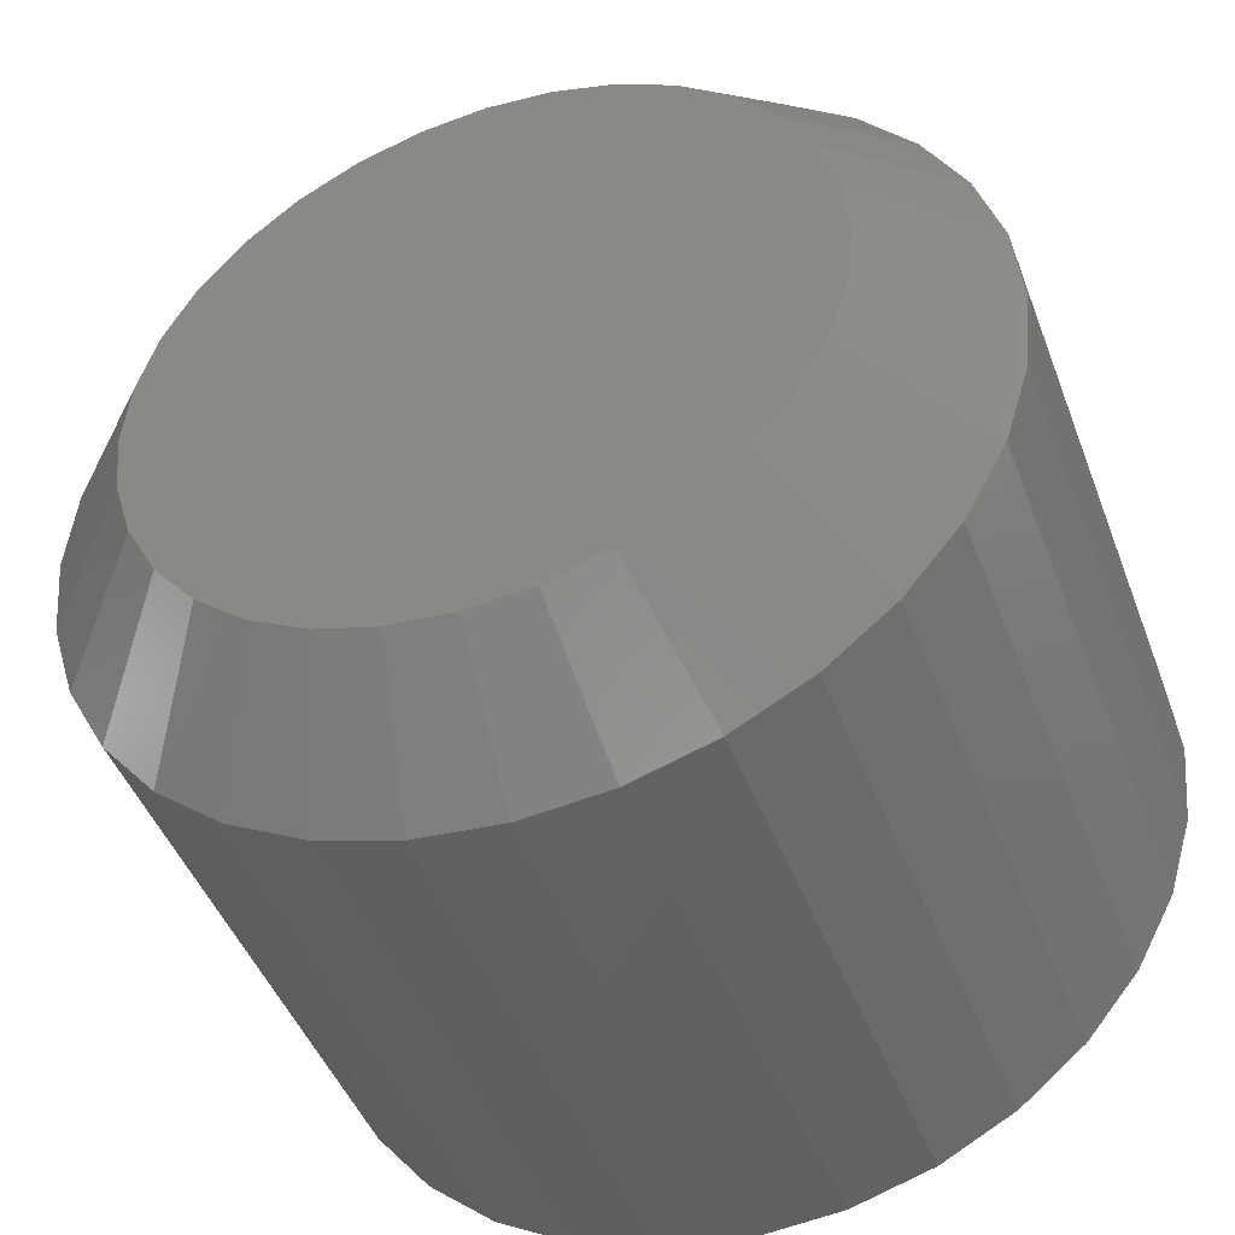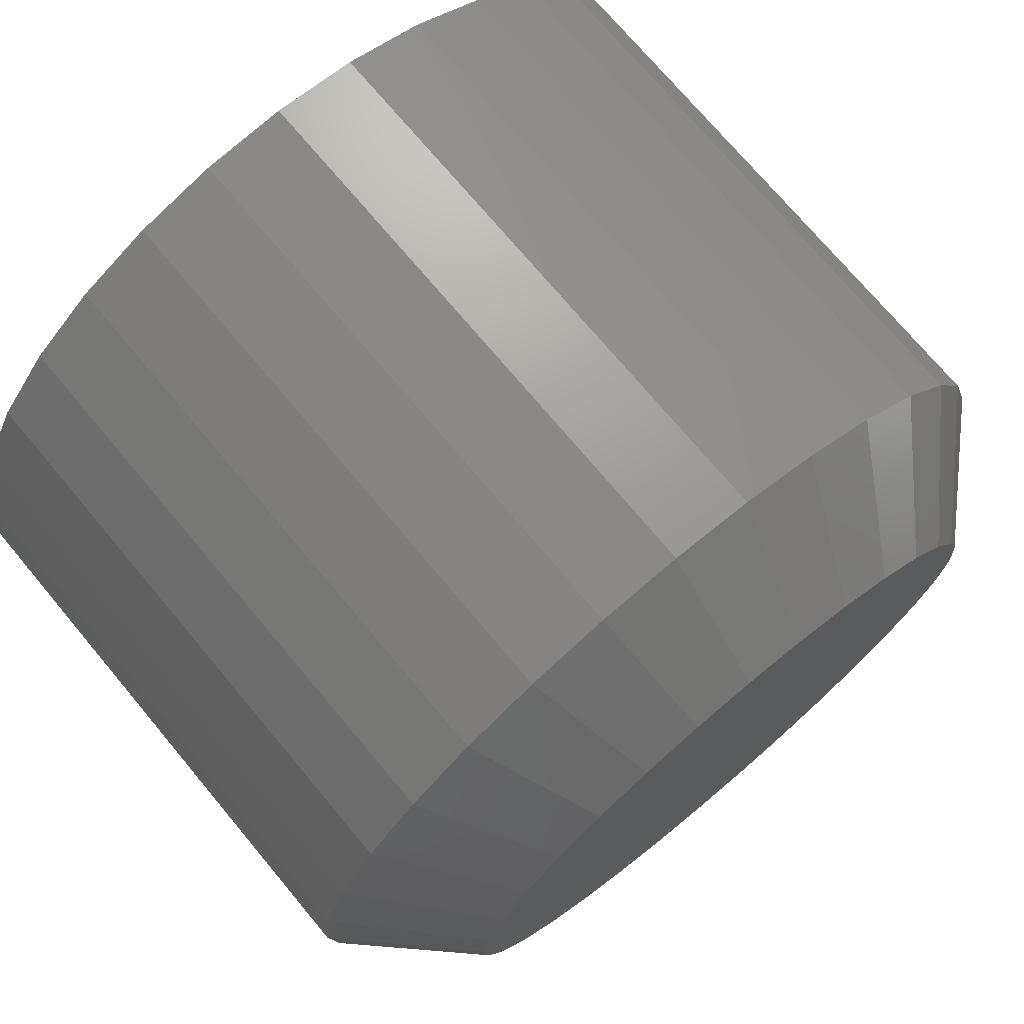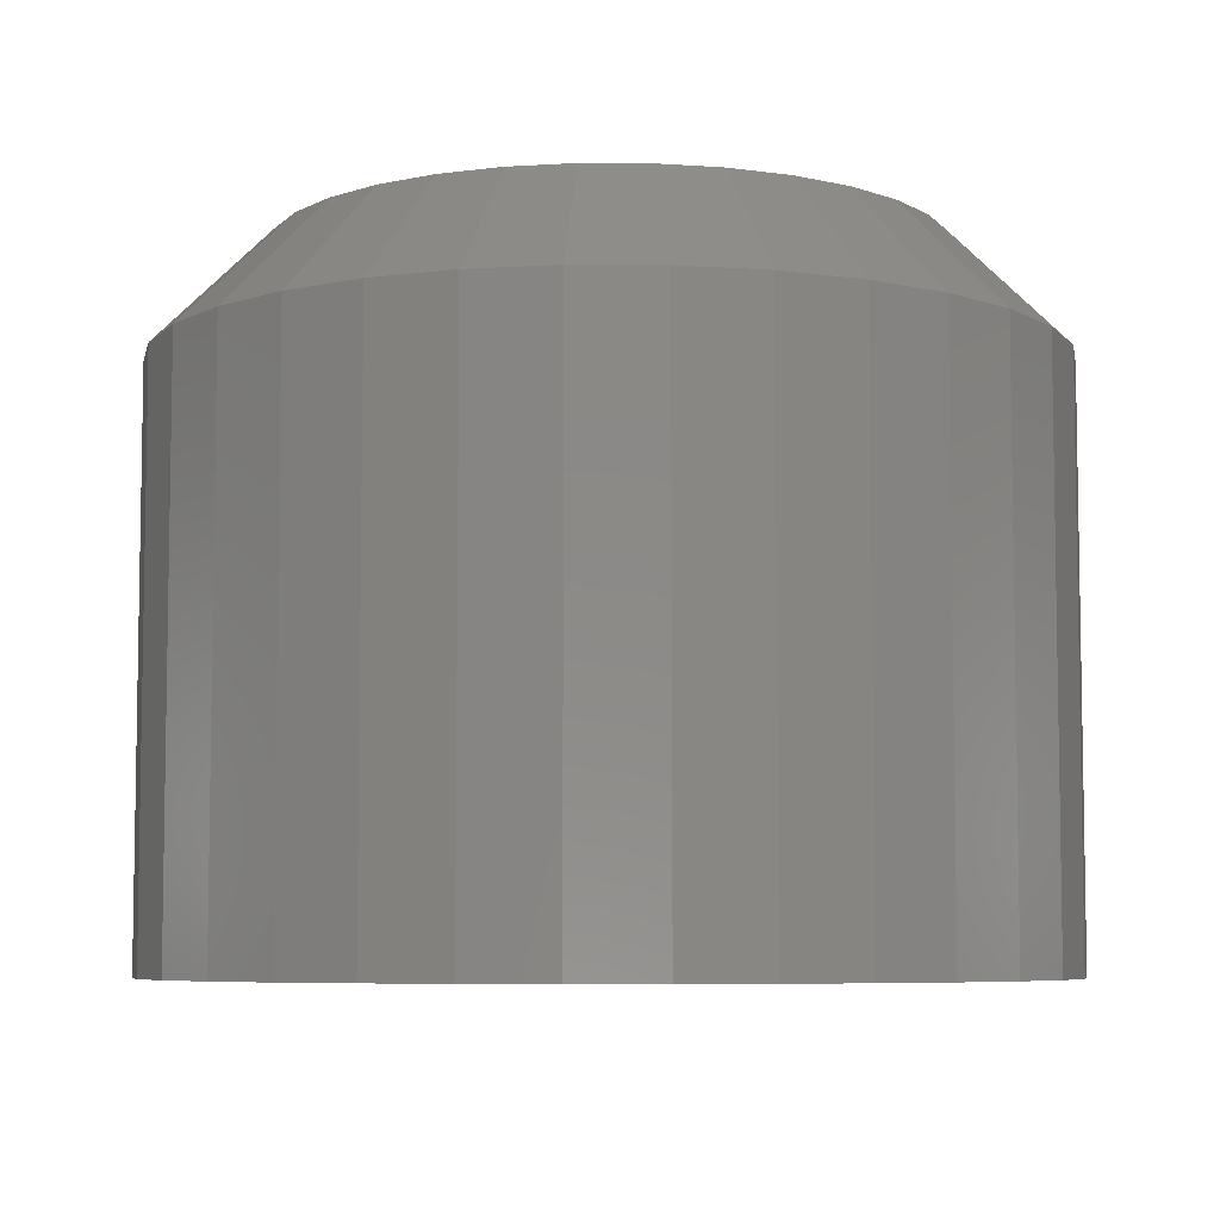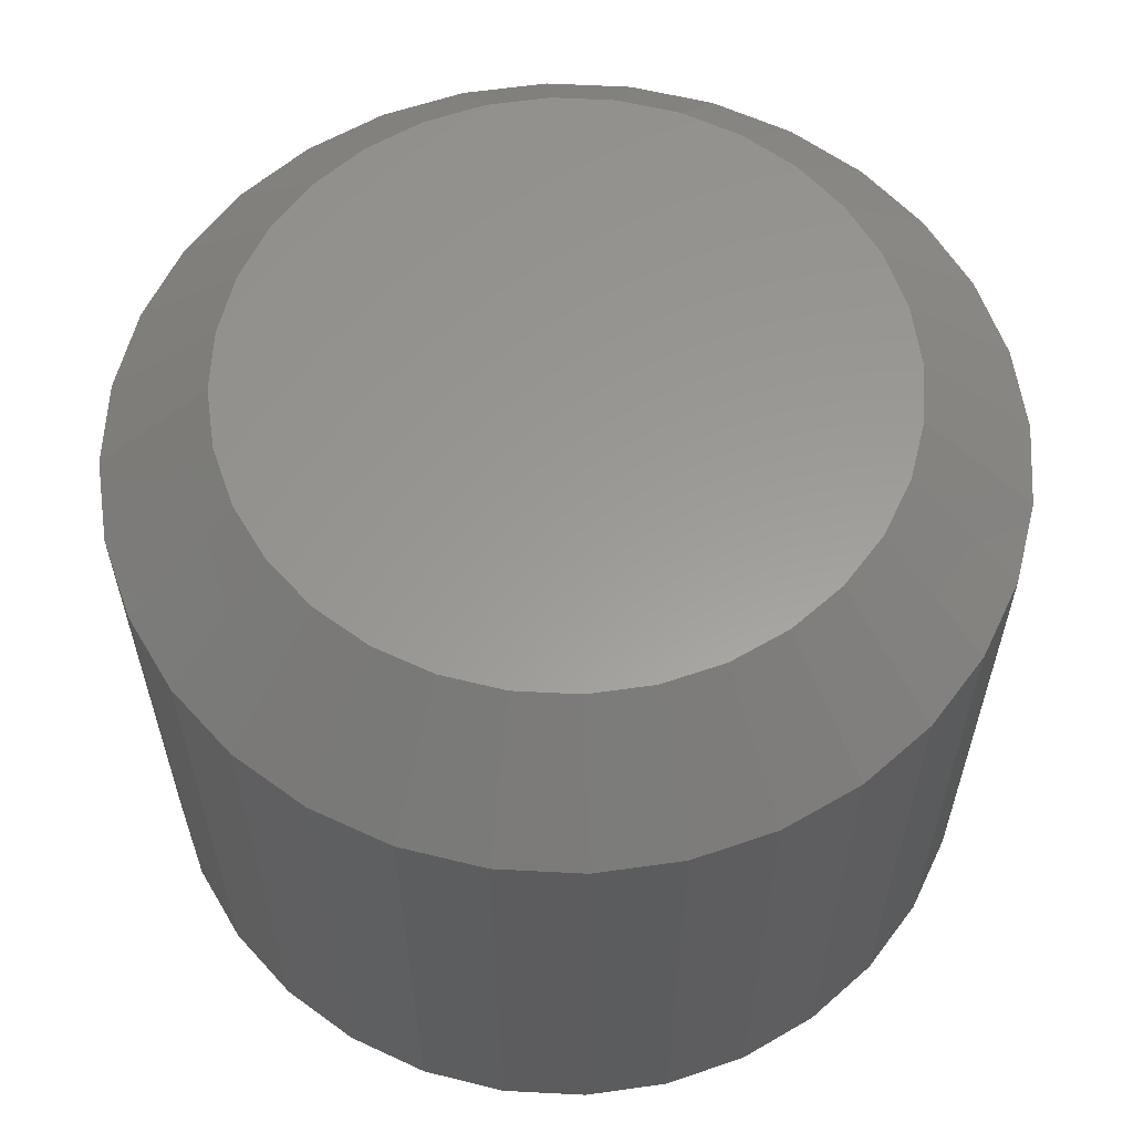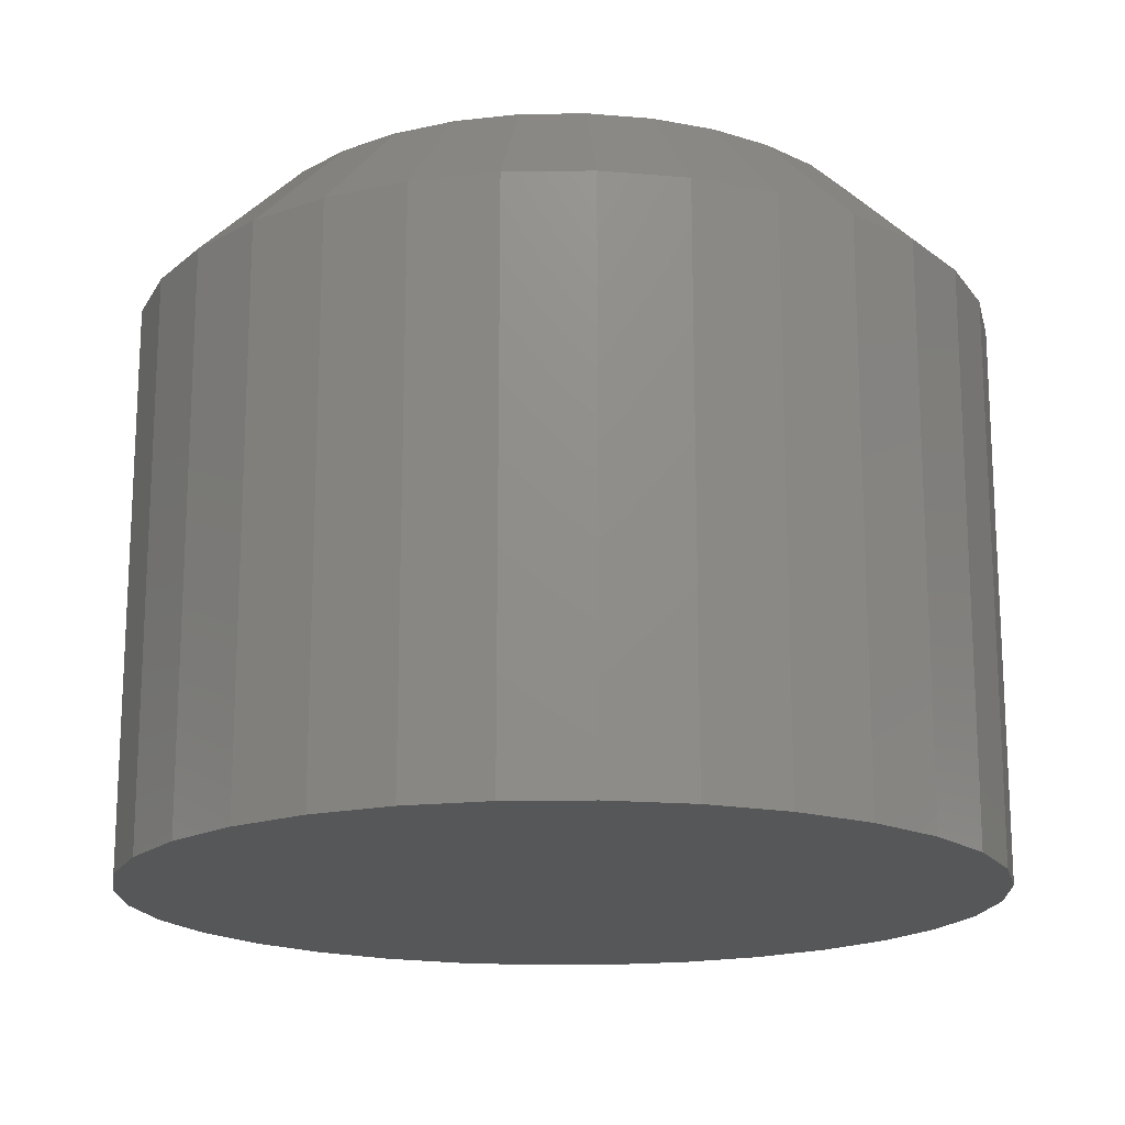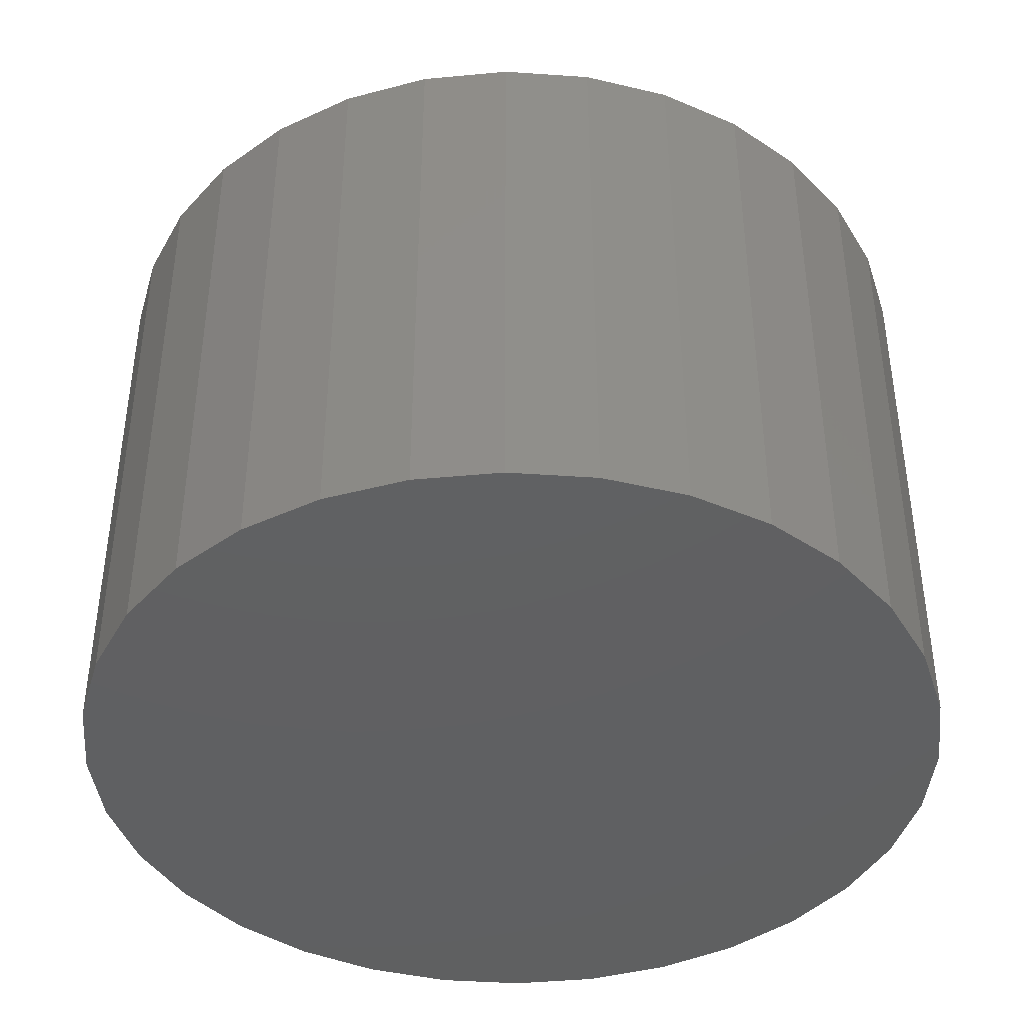
<metadata>
{"format":"stl","ext":"stl","renderer":"f3d","projection":"perspective","resolution":1024,"background":"white","views":[{"elev":-45.7,"azim":-159.9,"up":"+Z"},{"elev":73.2,"azim":140.1,"up":"+Z"},{"elev":-6.5,"azim":-96.4,"up":"+Y"},{"elev":59.9,"azim":-160.1,"up":"+Y"},{"elev":-17.4,"azim":-49.0,"up":"+Y"},{"elev":-41.7,"azim":-77.9,"up":"+Y"}]}
</metadata>
<code>
# stl→obj: 96 verts, 188 faces
v 0.6667 1.539e-16 0.01715
v 0.6708 1.544e-16 0.01841
v 0.6752 1.549e-16 0.01883
v 0.6795 1.554e-16 0.01841
v 0.6836 1.558e-16 0.01715
v 0.6629 1.534e-16 0.0151
v 0.6875 1.561e-16 0.0151
v 0.6595 1.528e-16 0.01235
v 0.6908 1.563e-16 0.01235
v 0.6568 1.523e-16 0.009001
v 0.6936 1.564e-16 0.009001
v 0.6547 1.519e-16 0.005176
v 0.6956 1.564e-16 0.005176
v 0.6535 1.515e-16 0.001026
v 0.6969 1.564e-16 0.001026
v 0.6956 1.555e-16 -0.01176
v 0.6547 1.51e-16 -0.01176
v 0.6969 1.559e-16 -0.007605
v 0.6568 1.51e-16 -0.01558
v 0.6936 1.551e-16 -0.01558
v 0.6595 1.511e-16 -0.01893
v 0.6908 1.546e-16 -0.01893
v 0.6629 1.513e-16 -0.02168
v 0.6875 1.54e-16 -0.02168
v 0.6667 1.516e-16 -0.02373
v 0.6836 1.535e-16 -0.02373
v 0.6708 1.52e-16 -0.02499
v 0.6752 1.525e-16 -0.02541
v 0.6795 1.53e-16 -0.02499
v 0.6535 1.511e-16 -0.007605
v 0.653 1.512e-16 -0.003289
v 0.6973 1.562e-16 -0.003289
v 0.7051 -0.007812 -0.003289
v 0.7051 -0.04688 -0.003289
v 0.7045 -0.007812 -0.009129
v 0.7045 -0.04688 -0.009129
v 0.7028 -0.007812 -0.01474
v 0.7028 -0.04688 -0.01474
v 0.7001 -0.007812 -0.01992
v 0.7001 -0.04688 -0.01992
v 0.6963 -0.007812 -0.02446
v 0.6963 -0.04688 -0.02446
v 0.6918 -0.007812 -0.02818
v 0.6918 -0.04688 -0.02818
v 0.6866 -0.007812 -0.03095
v 0.6866 -0.04688 -0.03095
v 0.681 -0.007812 -0.03265
v 0.681 -0.04688 -0.03265
v 0.6752 -0.007812 -0.03322
v 0.6752 -0.04688 -0.03322
v 0.6693 -0.007812 -0.03265
v 0.6693 -0.04688 -0.03265
v 0.6637 -0.007812 -0.03095
v 0.6637 -0.04688 -0.03095
v 0.6585 -0.007812 -0.02818
v 0.6585 -0.04688 -0.02818
v 0.654 -0.007812 -0.02446
v 0.654 -0.04688 -0.02446
v 0.6503 -0.007812 -0.01992
v 0.6503 -0.04688 -0.01992
v 0.6475 -0.007812 -0.01474
v 0.6475 -0.04688 -0.01474
v 0.6458 -0.007812 -0.009129
v 0.6458 -0.04688 -0.009129
v 0.6452 -0.007812 -0.003289
v 0.6452 -0.04688 -0.003289
v 0.6458 -0.007812 0.00255
v 0.6458 -0.04688 0.00255
v 0.6475 -0.007812 0.008166
v 0.6475 -0.04688 0.008166
v 0.6503 -0.007812 0.01334
v 0.6503 -0.04688 0.01334
v 0.654 -0.007812 0.01788
v 0.654 -0.04688 0.01788
v 0.6585 -0.007812 0.0216
v 0.6585 -0.04688 0.0216
v 0.6637 -0.007812 0.02437
v 0.6637 -0.04688 0.02437
v 0.6693 -0.007812 0.02607
v 0.6693 -0.04688 0.02607
v 0.6752 -0.007812 0.02664
v 0.6752 -0.04688 0.02664
v 0.681 -0.007812 0.02607
v 0.681 -0.04688 0.02607
v 0.6866 -0.007812 0.02437
v 0.6866 -0.04688 0.02437
v 0.6918 -0.007812 0.0216
v 0.6918 -0.04688 0.0216
v 0.6963 -0.007812 0.01788
v 0.6963 -0.04688 0.01788
v 0.7001 -0.007812 0.01334
v 0.7001 -0.04688 0.01334
v 0.7028 -0.007812 0.008166
v 0.7028 -0.04688 0.008166
v 0.7045 -0.007812 0.00255
v 0.7045 -0.04688 0.00255
f 1 2 3
f 1 3 4
f 5 1 4
f 6 1 5
f 7 6 5
f 8 6 7
f 9 8 7
f 10 8 9
f 11 10 9
f 12 10 11
f 13 12 11
f 14 12 13
f 15 14 13
f 16 17 18
f 19 17 16
f 20 19 16
f 21 19 20
f 22 21 20
f 23 21 22
f 24 23 22
f 25 23 24
f 26 25 24
f 27 25 26
f 28 27 26
f 29 28 26
f 17 30 18
f 18 30 31
f 18 31 32
f 32 31 14
f 32 14 15
f 33 34 35
f 35 34 36
f 35 36 37
f 37 36 38
f 37 38 39
f 39 38 40
f 39 40 41
f 41 40 42
f 41 42 43
f 43 42 44
f 43 44 45
f 45 44 46
f 45 46 47
f 47 46 48
f 47 48 49
f 49 48 50
f 49 50 51
f 51 50 52
f 51 52 53
f 53 52 54
f 53 54 55
f 55 54 56
f 55 56 57
f 57 56 58
f 57 58 59
f 59 58 60
f 59 60 61
f 61 60 62
f 61 62 63
f 63 62 64
f 63 64 65
f 65 64 66
f 65 66 67
f 67 66 68
f 67 68 69
f 69 68 70
f 69 70 71
f 71 70 72
f 71 72 73
f 73 72 74
f 73 74 75
f 75 74 76
f 75 76 77
f 77 76 78
f 77 78 79
f 79 78 80
f 79 80 81
f 81 80 82
f 81 82 83
f 83 82 84
f 83 84 85
f 85 84 86
f 85 86 87
f 87 86 88
f 87 88 89
f 89 88 90
f 89 90 91
f 91 90 92
f 91 92 93
f 93 92 94
f 93 94 95
f 95 94 96
f 95 96 33
f 33 96 34
f 31 63 65
f 31 30 63
f 33 18 32
f 33 35 18
f 17 61 63
f 17 63 30
f 19 57 59
f 59 61 19
f 19 61 17
f 25 53 55
f 25 55 23
f 55 21 23
f 27 49 51
f 51 53 27
f 27 53 25
f 26 45 47
f 26 47 29
f 47 28 29
f 24 41 43
f 43 45 24
f 24 45 26
f 16 37 39
f 16 39 20
f 39 22 20
f 35 37 18
f 18 37 16
f 57 19 21
f 21 55 57
f 49 27 28
f 28 47 49
f 41 24 22
f 22 39 41
f 32 95 33
f 32 15 95
f 65 14 31
f 65 67 14
f 13 93 95
f 13 95 15
f 11 89 91
f 91 93 11
f 11 93 13
f 5 85 87
f 5 87 7
f 87 9 7
f 4 81 83
f 83 85 4
f 4 85 5
f 1 77 79
f 1 79 2
f 79 3 2
f 6 73 75
f 75 77 6
f 6 77 1
f 12 69 71
f 12 71 10
f 71 8 10
f 67 69 14
f 14 69 12
f 89 11 9
f 9 87 89
f 81 4 3
f 3 79 81
f 73 6 8
f 8 71 73
f 82 80 78
f 84 82 78
f 84 78 86
f 86 78 76
f 86 76 88
f 88 76 74
f 88 74 90
f 90 74 72
f 90 72 92
f 92 72 70
f 92 70 94
f 94 70 68
f 94 68 96
f 36 62 38
f 38 62 60
f 38 60 40
f 40 60 58
f 40 58 42
f 42 58 56
f 42 56 44
f 44 56 54
f 44 54 46
f 46 54 52
f 46 52 50
f 46 50 48
f 96 68 34
f 34 68 66
f 34 66 36
f 36 66 64
f 36 64 62

</code>
